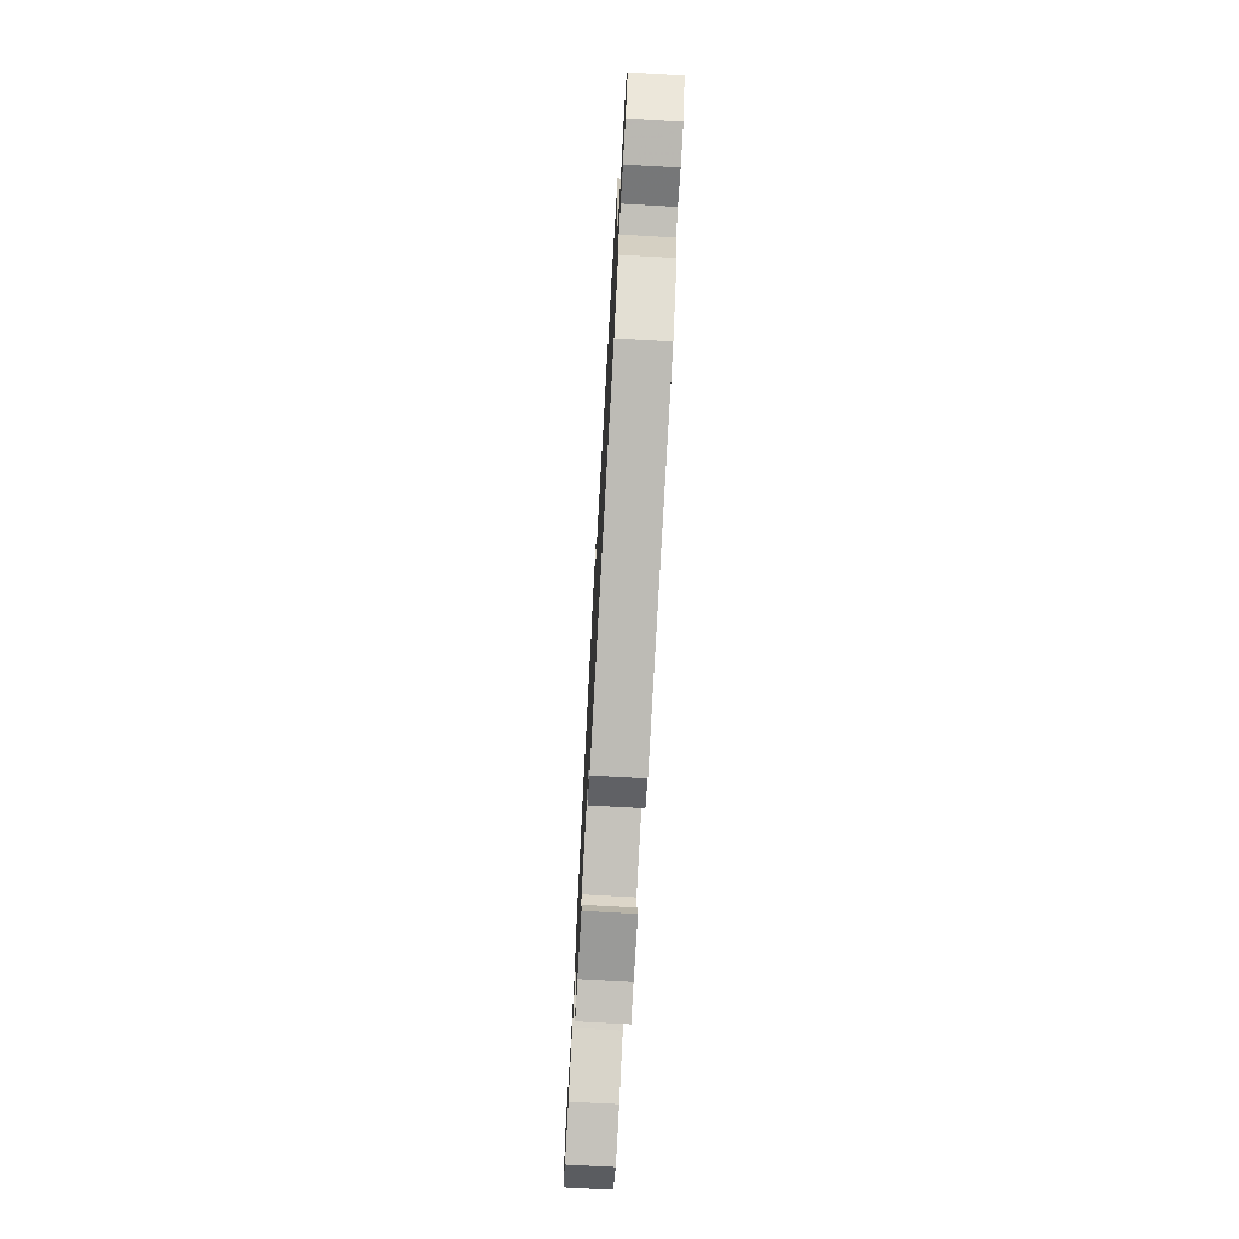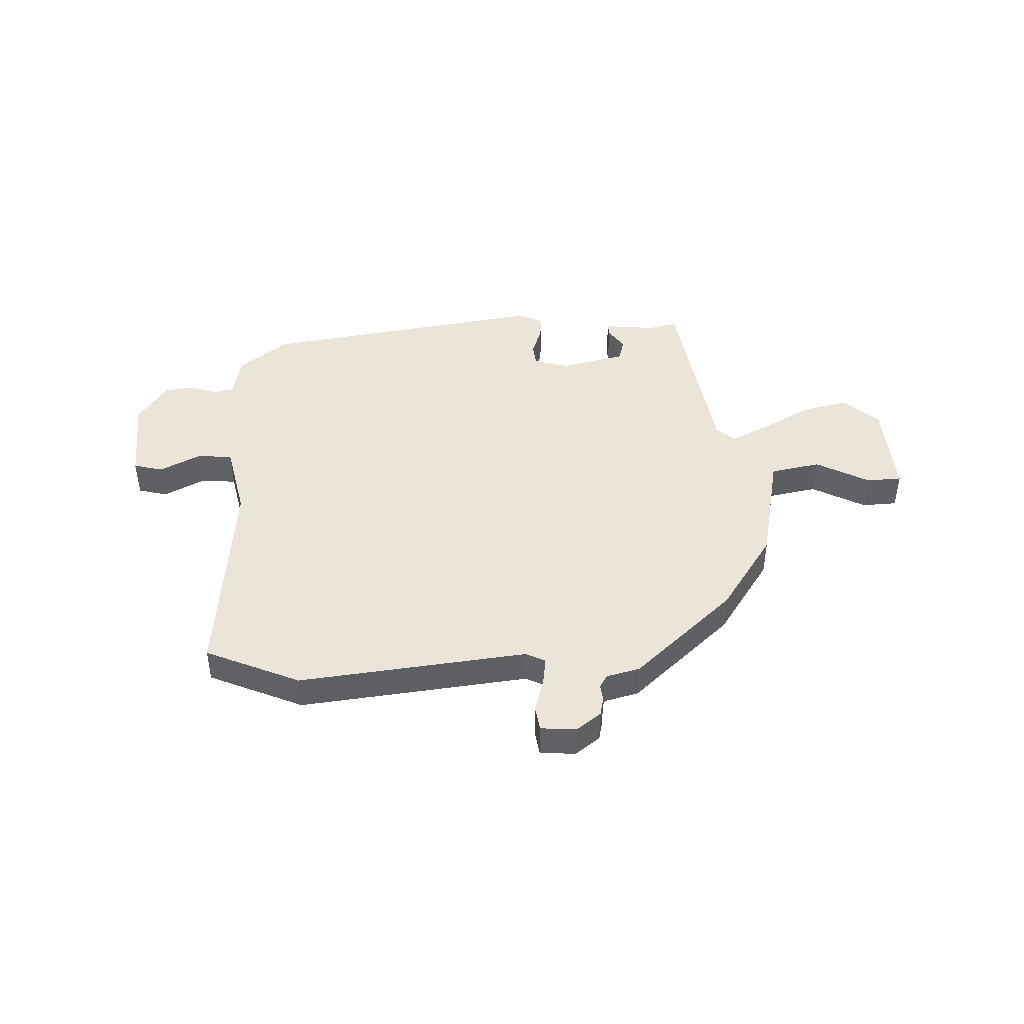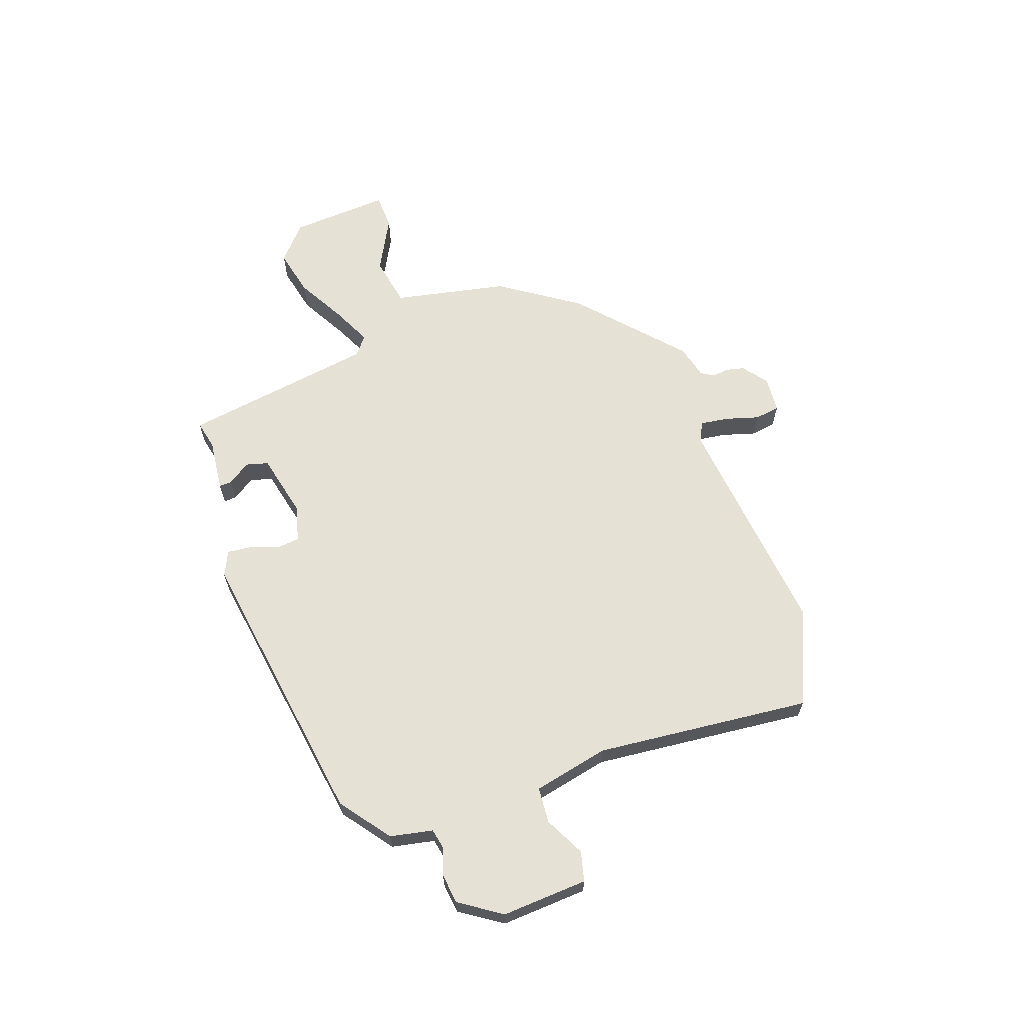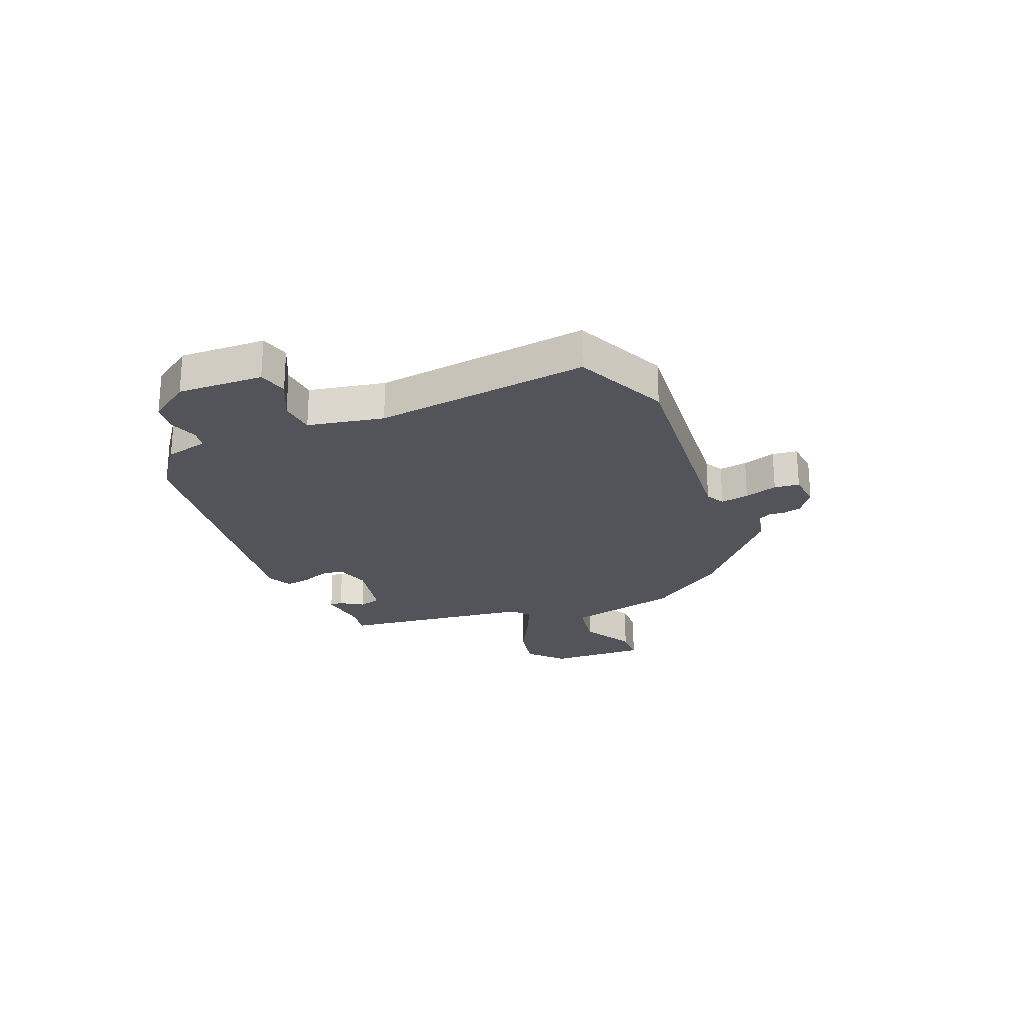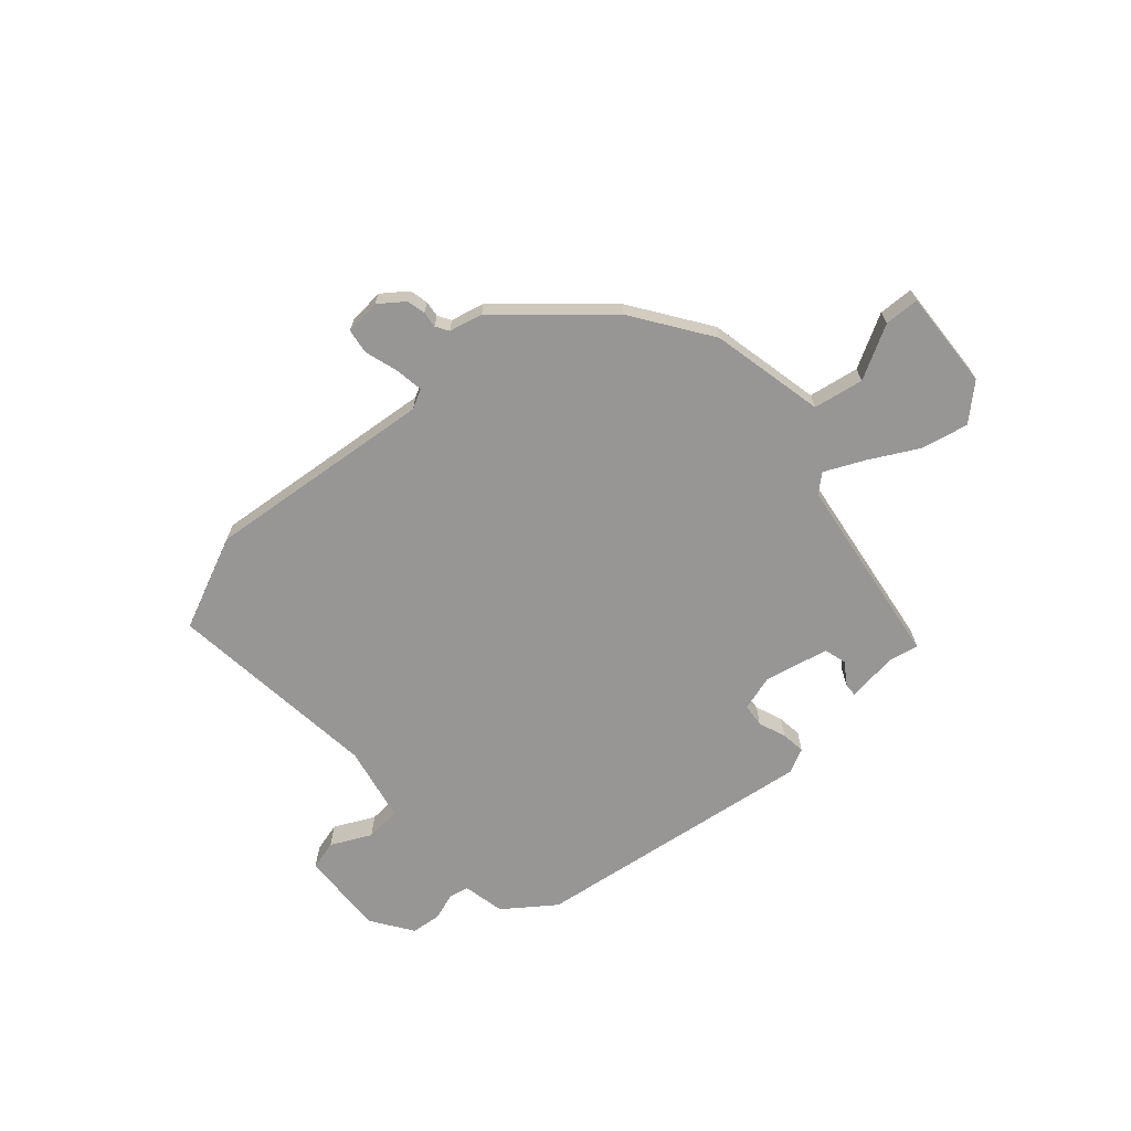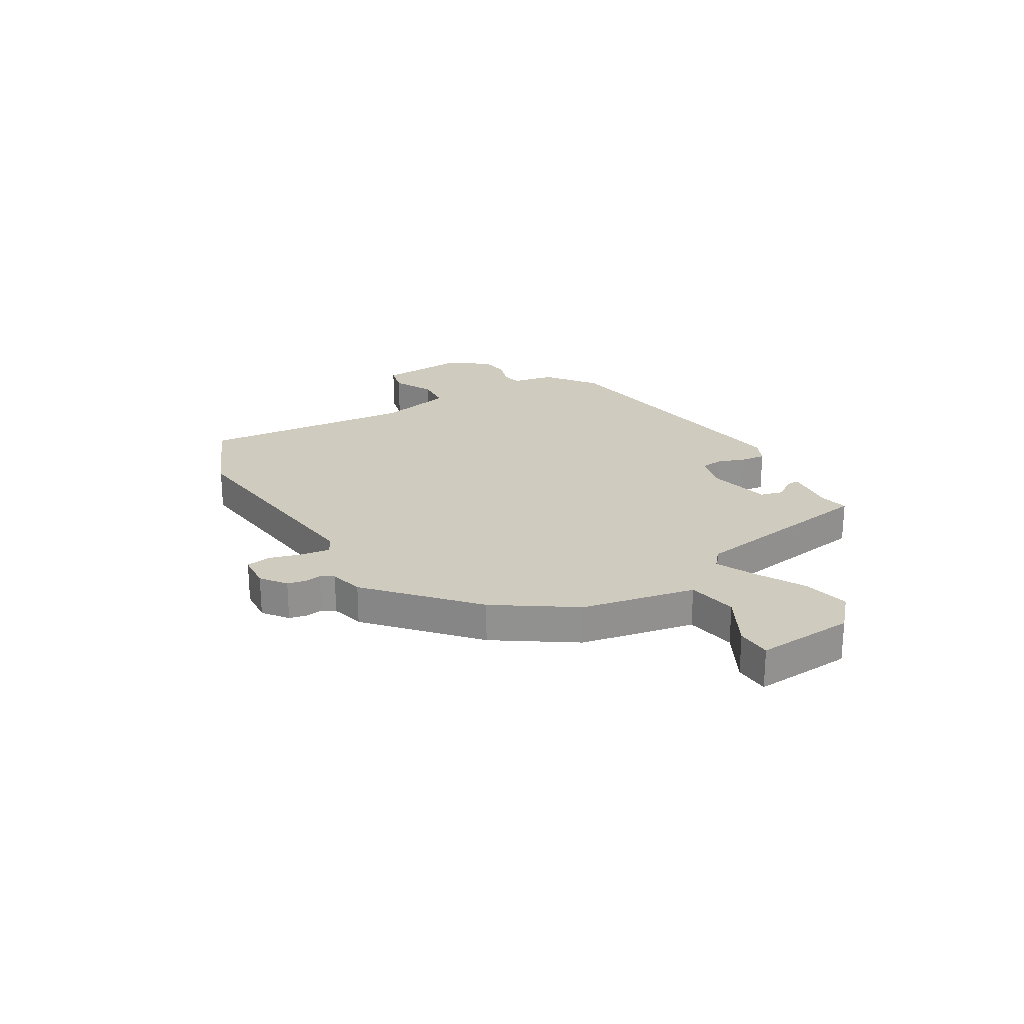
<metadata>
{"format":"obj","ext":"obj","renderer":"f3d","projection":"perspective","resolution":1024,"background":"white","views":[{"elev":-72.8,"azim":-93.3,"up":"+Z"},{"elev":44.7,"azim":0.2,"up":"+Y"},{"elev":64.4,"azim":-106.9,"up":"+Y"},{"elev":-23.7,"azim":-63.9,"up":"+Y"},{"elev":-67.9,"azim":44.6,"up":"+Y"},{"elev":23.7,"azim":61.7,"up":"+Y"}]}
</metadata>
<code>
v -0.525 0.07 0.49
v -0.351 0.07 0.556
v 0.062 0.07 0.491
v 0.098 0.07 0.507
v 0.093 0.07 0.559
v 0.078 0.07 0.62
v 0.087 0.07 0.665
v 0.152 0.07 0.667
v 0.195 0.07 0.631
v 0.201 0.07 0.597
v 0.196 0.07 0.568
v 0.209 0.07 0.544
v 0.269 0.07 0.526
v 0.442 0.07 0.355
v 0.531 0.07 0.209
v 0.564 0.07 0.001
v 0.654 0.07 -0.02
v 0.753 0.07 0.027
v 0.816 0.07 0.021
v 0.797 0.07 -0.157
v 0.732 0.07 -0.21
v 0.648 0.07 -0.187
v 0.562 0.07 -0.134
v 0.493 0.07 -0.097
v 0.459 0.07 -0.123
v 0.39 0.07 -0.47
v 0.339 0.07 -0.456
v 0.244 0.07 -0.462
v 0.246 0.07 -0.439
v 0.275 0.07 -0.4
v 0.266 0.07 -0.359
v 0.15 0.07 -0.327
v 0.085 0.07 -0.342
v 0.079 0.07 -0.384
v 0.095 0.07 -0.435
v 0.098 0.07 -0.479
v 0.052 0.07 -0.498
v -0.46 0.07 -0.398
v -0.547 0.07 -0.326
v -0.559 0.07 -0.248
v -0.595 0.07 -0.239
v -0.645 0.07 -0.253
v -0.699 0.07 -0.244
v -0.746 0.07 -0.166
v -0.73 0.07 -0.011
v -0.676 0.07 0
v -0.605 0.07 -0.04
v -0.54 0.07 -0.038
v -0.504 0.07 0.098
v -0.525 0 0.49
v -0.351 0 0.556
v 0.062 0 0.491
v 0.098 0 0.507
v 0.093 0 0.559
v 0.078 0 0.62
v 0.087 0 0.665
v 0.152 0 0.667
v 0.195 0 0.631
v 0.201 0 0.597
v 0.196 0 0.568
v 0.209 0 0.544
v 0.269 0 0.526
v 0.442 0 0.355
v 0.531 0 0.209
v 0.564 0 0.001
v 0.654 0 -0.02
v 0.753 0 0.027
v 0.816 0 0.021
v 0.797 0 -0.157
v 0.732 0 -0.21
v 0.648 0 -0.187
v 0.562 0 -0.134
v 0.493 0 -0.097
v 0.459 0 -0.123
v 0.39 0 -0.47
v 0.339 0 -0.456
v 0.244 0 -0.462
v 0.246 0 -0.439
v 0.275 0 -0.4
v 0.266 0 -0.359
v 0.15 0 -0.327
v 0.085 0 -0.342
v 0.079 0 -0.384
v 0.095 0 -0.435
v 0.098 0 -0.479
v 0.052 0 -0.498
v -0.46 0 -0.398
v -0.547 0 -0.326
v -0.559 0 -0.248
v -0.595 0 -0.239
v -0.645 0 -0.253
v -0.699 0 -0.244
v -0.746 0 -0.166
v -0.73 0 -0.011
v -0.676 0 0
v -0.605 0 -0.04
v -0.54 0 -0.038
v -0.504 0 0.098
f 44 45 46 47
f 44 47 48
f 41 42 43 44
f 40 41 44 48
f 39 40 48 49
f 37 38 39 49
f 34 35 36 37
f 33 34 37 49
f 27 28 29 30
f 25 26 27 30
f 25 30 31
f 20 21 22 23
f 20 23 24
f 17 18 19 20
f 16 17 20 24
f 15 16 24 25
f 12 13 14 15
f 8 9 10 11
f 6 7 8 11
f 5 6 11 12
f 4 5 12 15
f 49 1 2 3
f 32 33 49 3
f 15 25 31 32
f 3 4 15 32
f 96 95 94 93
f 97 96 93
f 93 92 91 90
f 97 93 90 89
f 98 97 89 88
f 98 88 87 86
f 86 85 84 83
f 98 86 83 82
f 79 78 77 76
f 79 76 75 74
f 80 79 74
f 72 71 70 69
f 73 72 69
f 69 68 67 66
f 73 69 66 65
f 74 73 65 64
f 64 63 62 61
f 60 59 58 57
f 60 57 56 55
f 61 60 55 54
f 64 61 54 53
f 52 51 50 98
f 52 98 82 81
f 81 80 74 64
f 81 64 53 52
f 1 50 51 2
f 2 51 52 3
f 3 52 53 4
f 4 53 54 5
f 5 54 55 6
f 6 55 56 7
f 7 56 57 8
f 8 57 58 9
f 9 58 59 10
f 10 59 60 11
f 11 60 61 12
f 12 61 62 13
f 13 62 63 14
f 14 63 64 15
f 15 64 65 16
f 16 65 66 17
f 17 66 67 18
f 18 67 68 19
f 19 68 69 20
f 20 69 70 21
f 21 70 71 22
f 22 71 72 23
f 23 72 73 24
f 24 73 74 25
f 25 74 75 26
f 26 75 76 27
f 27 76 77 28
f 28 77 78 29
f 29 78 79 30
f 30 79 80 31
f 31 80 81 32
f 32 81 82 33
f 33 82 83 34
f 34 83 84 35
f 35 84 85 36
f 36 85 86 37
f 37 86 87 38
f 38 87 88 39
f 39 88 89 40
f 40 89 90 41
f 41 90 91 42
f 42 91 92 43
f 43 92 93 44
f 44 93 94 45
f 45 94 95 46
f 46 95 96 47
f 47 96 97 48
f 48 97 98 49
f 49 98 50 1

</code>
